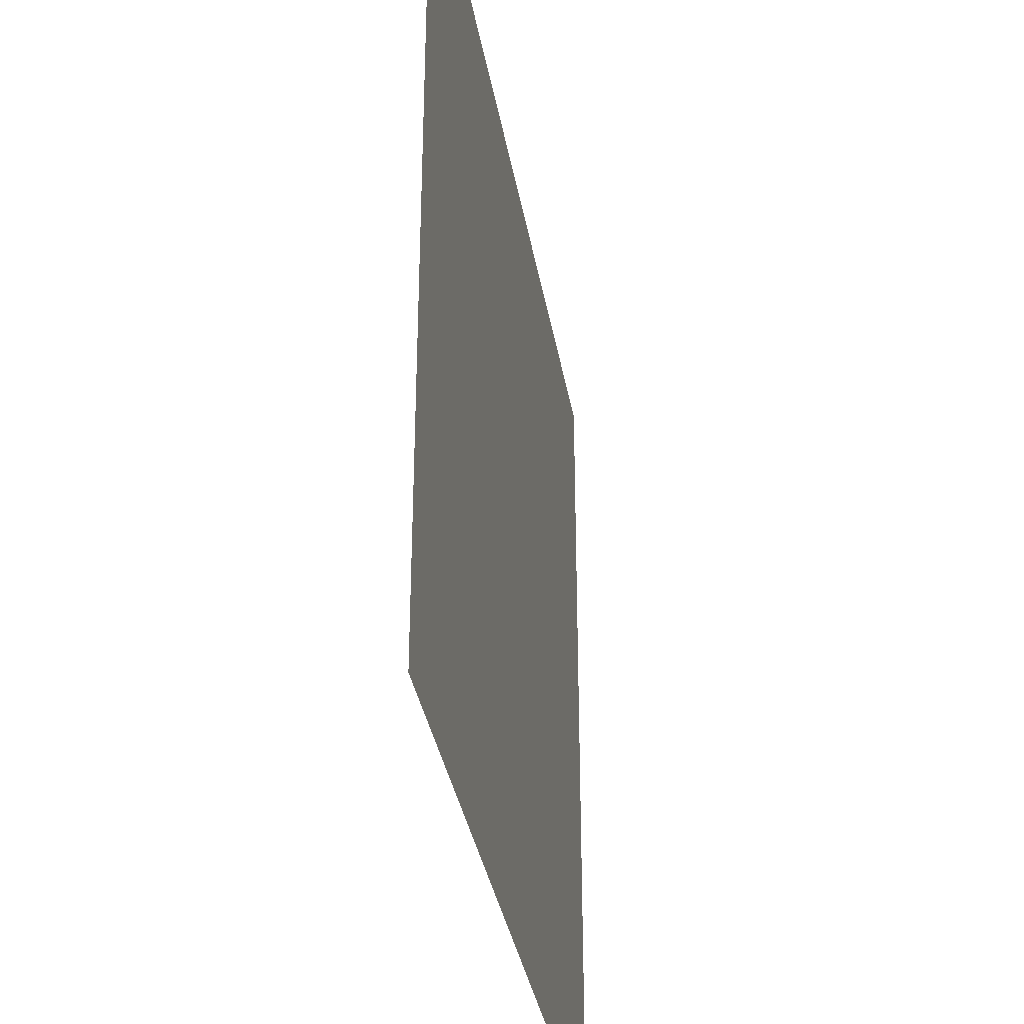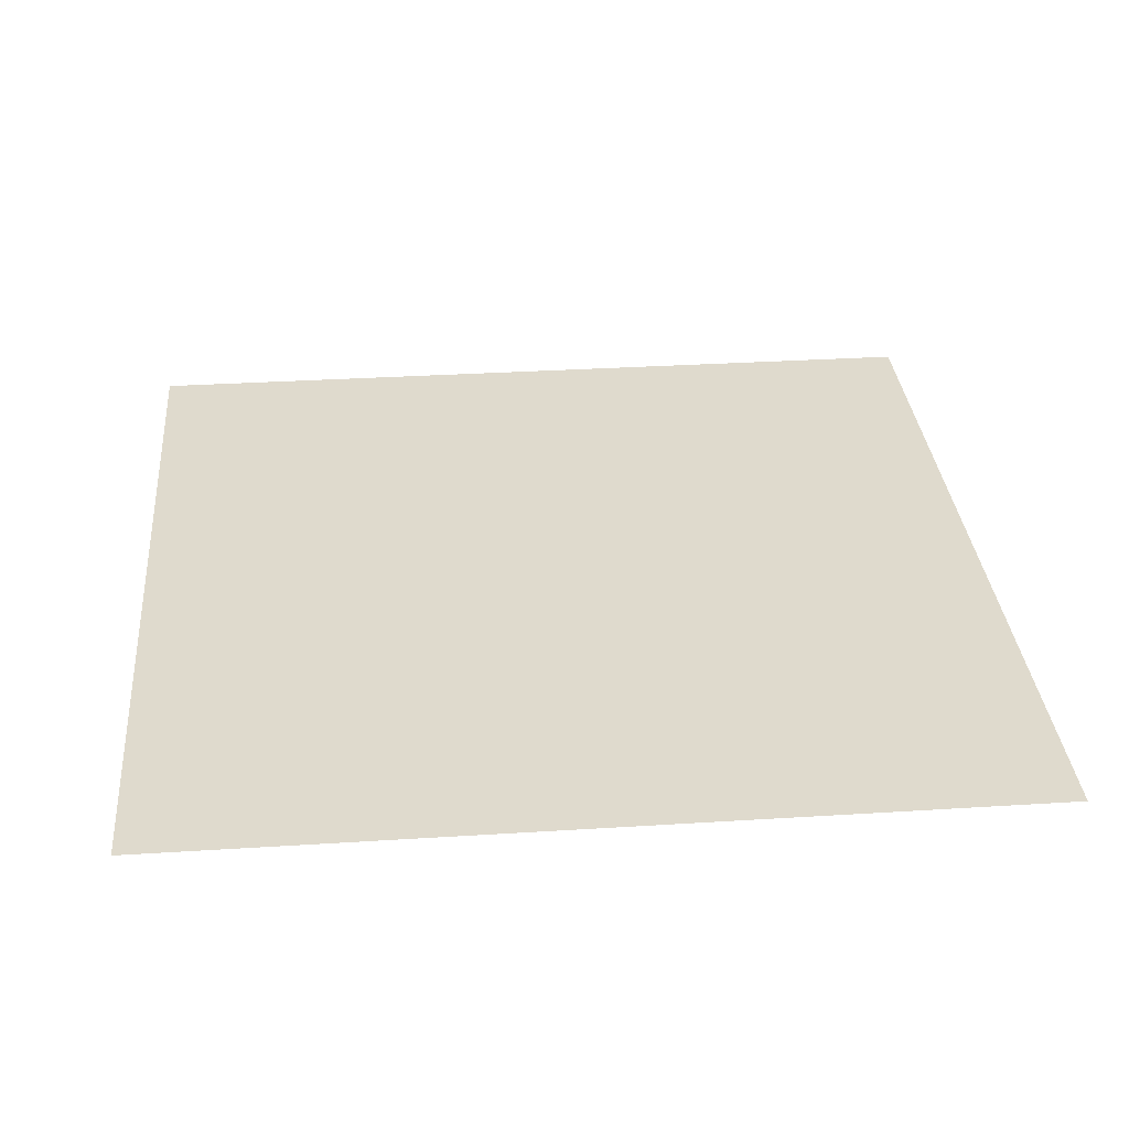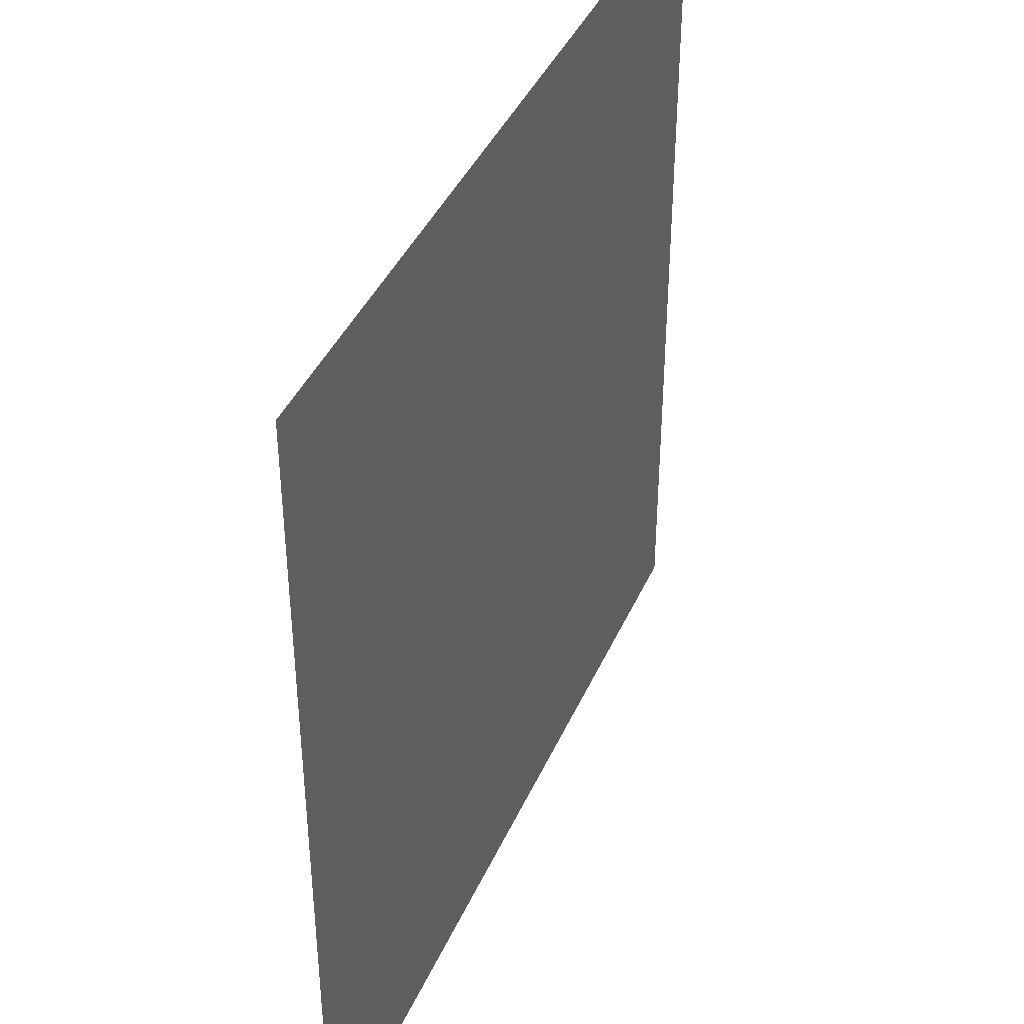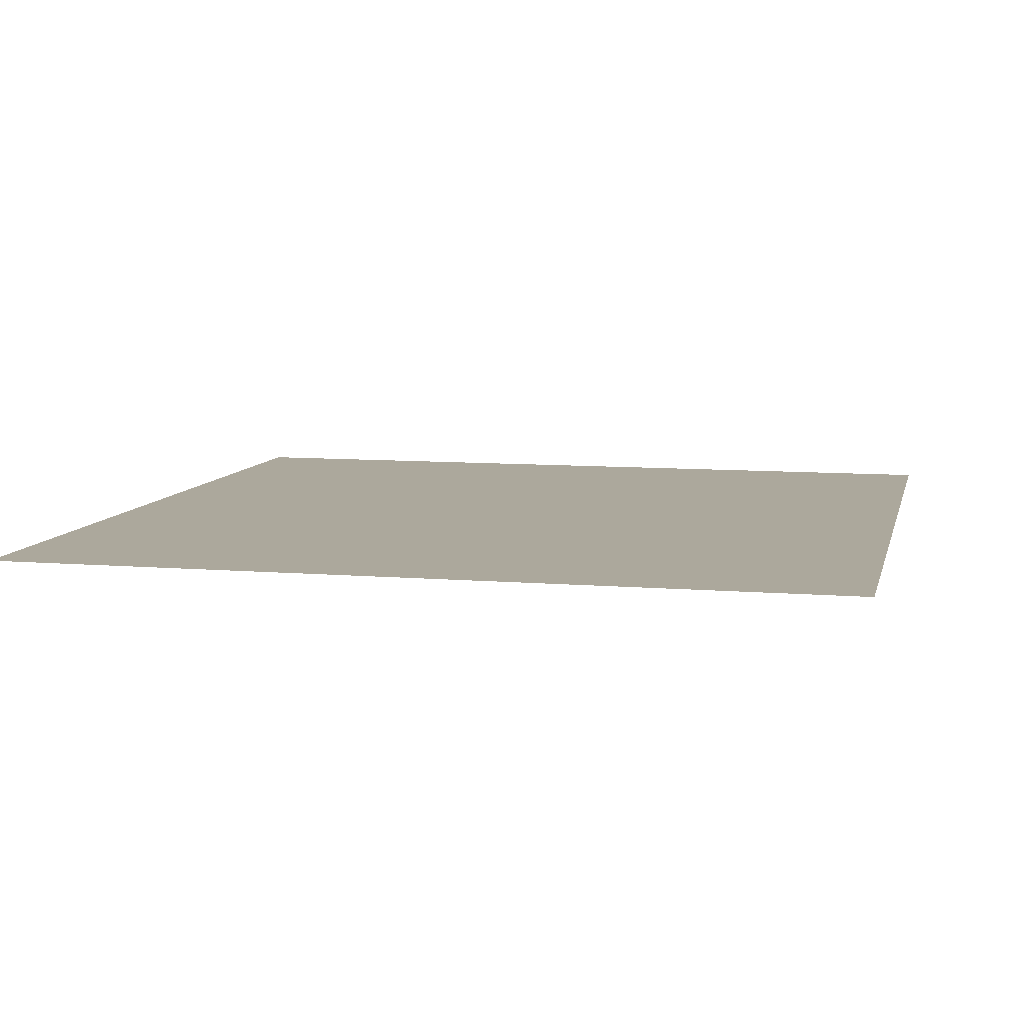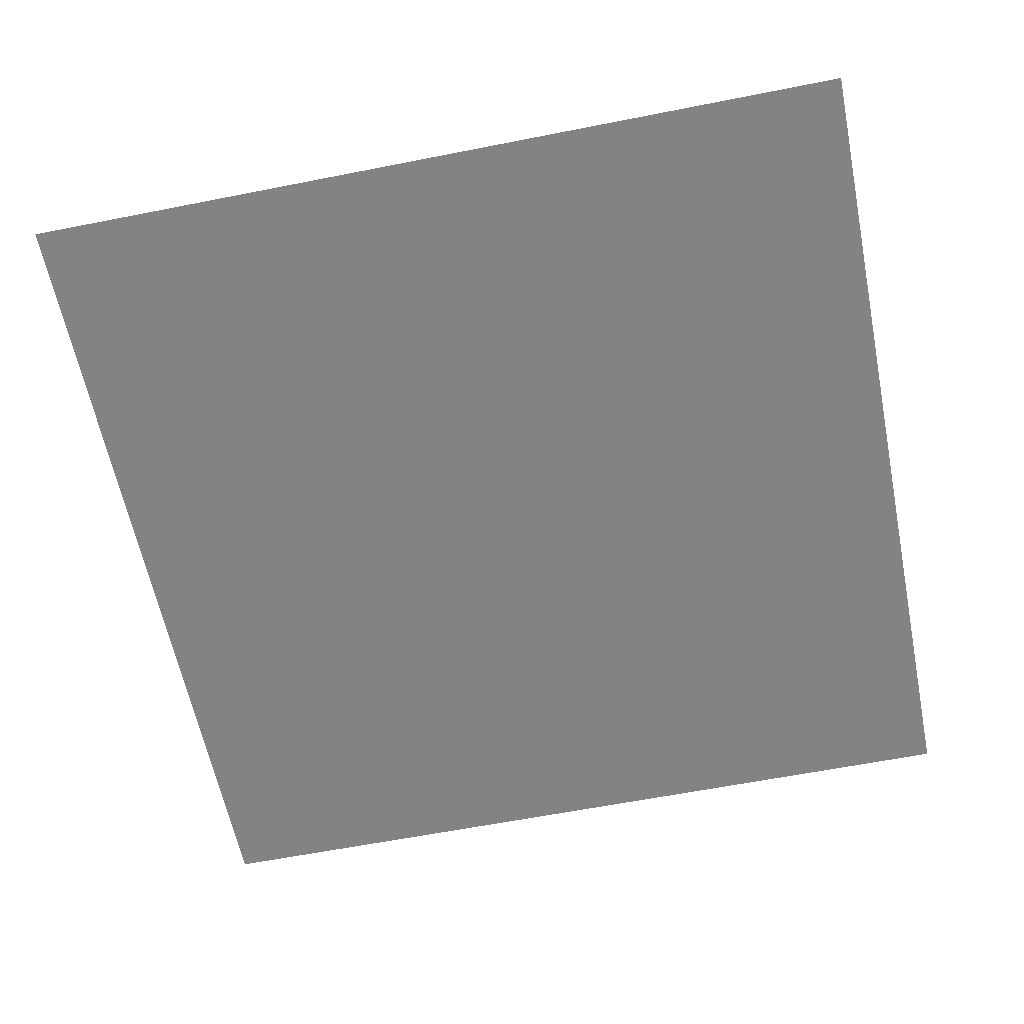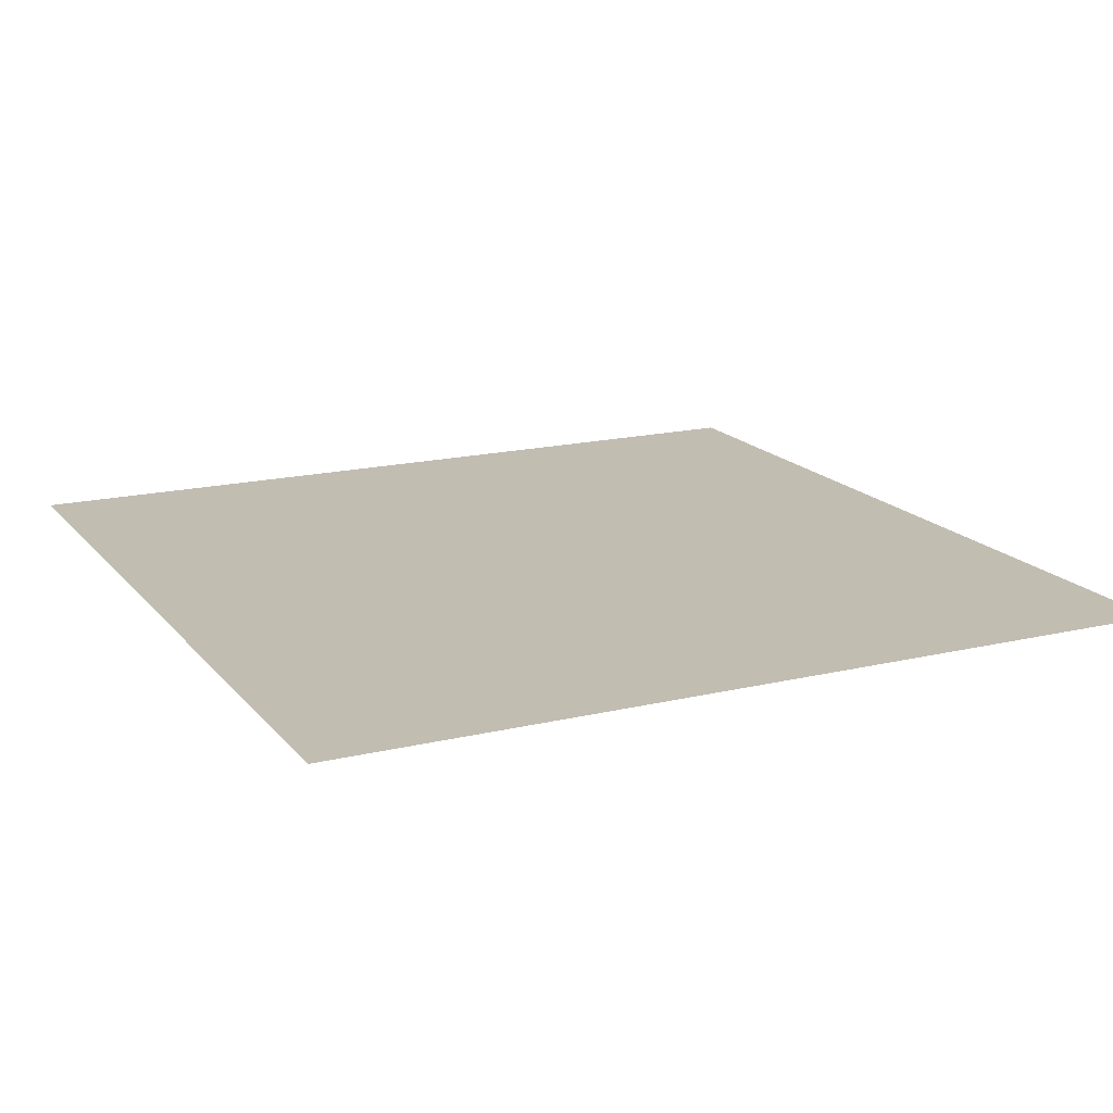
<metadata>
{"format":"obj","ext":"obj","renderer":"f3d","projection":"perspective","resolution":1024,"background":"white","views":[{"elev":-34.8,"azim":99.6,"up":"+Y"},{"elev":32.6,"azim":85.0,"up":"+Z"},{"elev":41.0,"azim":-67.5,"up":"+Y"},{"elev":8.5,"azim":12.8,"up":"+Z"},{"elev":-61.2,"azim":-168.6,"up":"+Z"},{"elev":16.9,"azim":-115.8,"up":"+Z"}]}
</metadata>
<code>
v -192 -704 0
v -256 -704 0
v -256 -640 0
v -192 -640 0
g test-level_snow_mesh_0083
f 1 2 3 4

</code>
